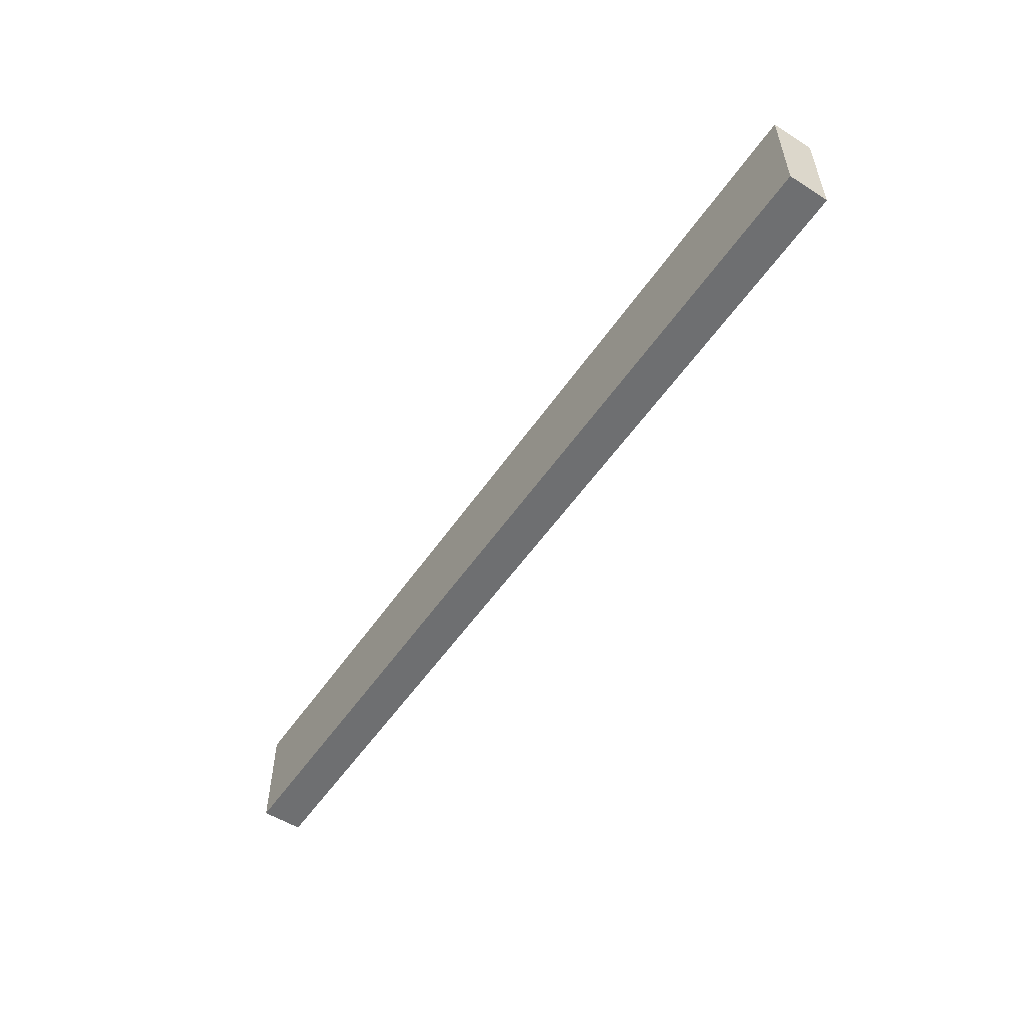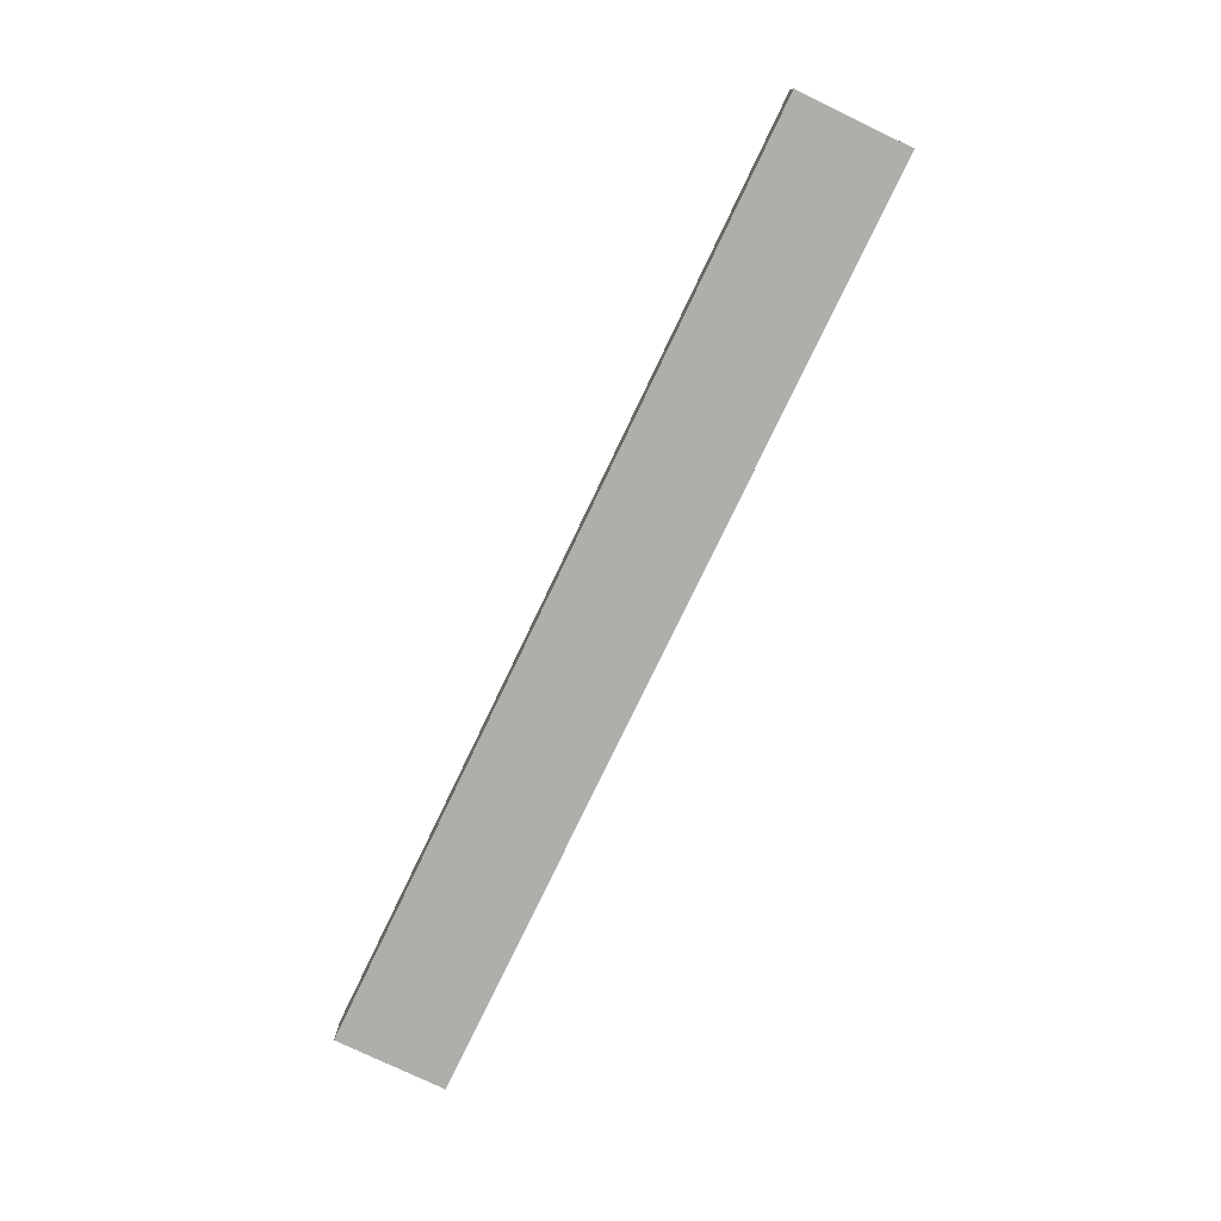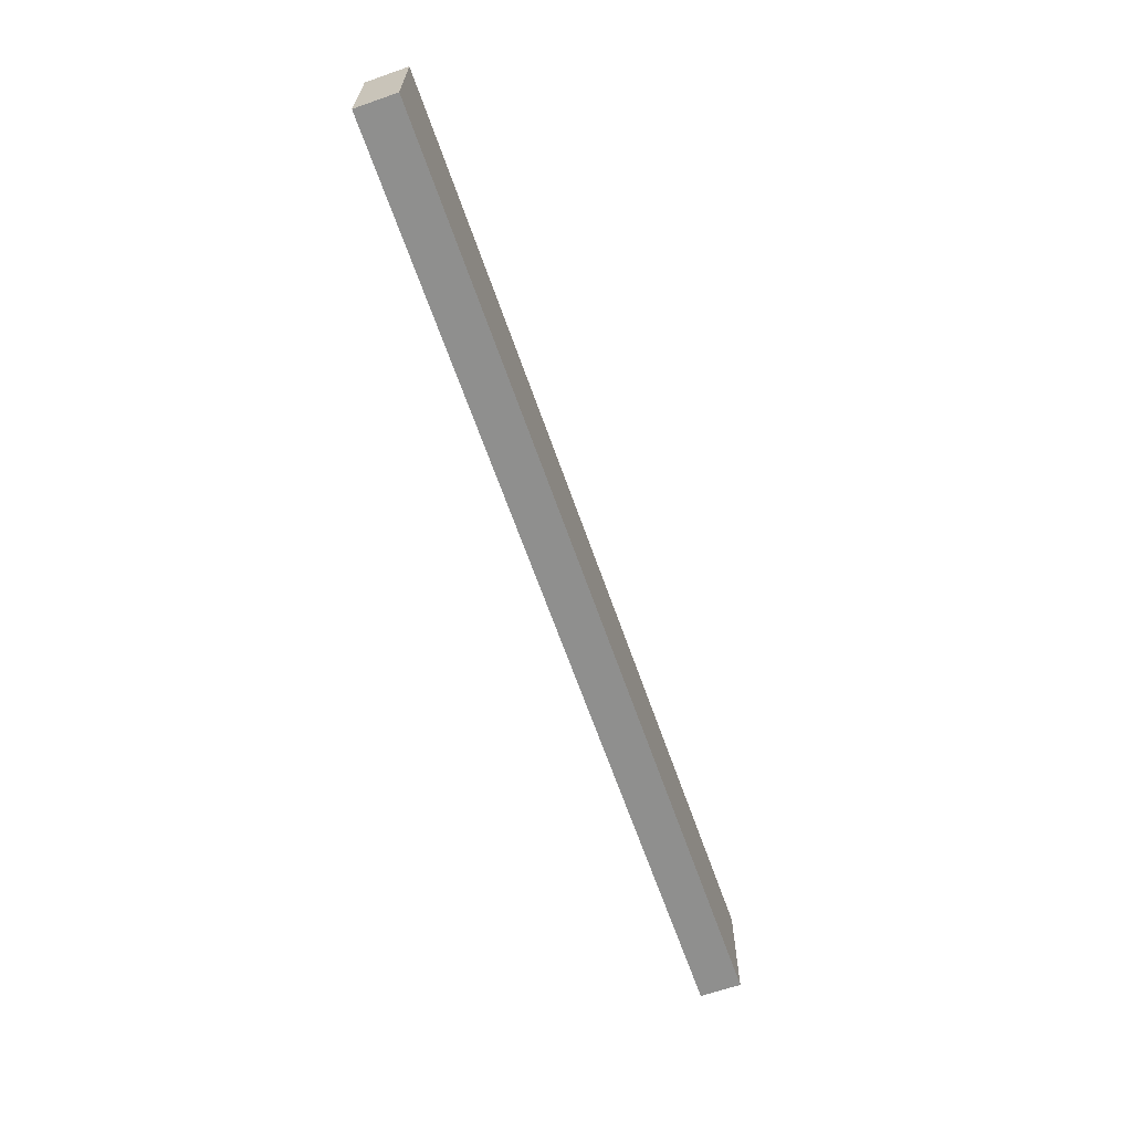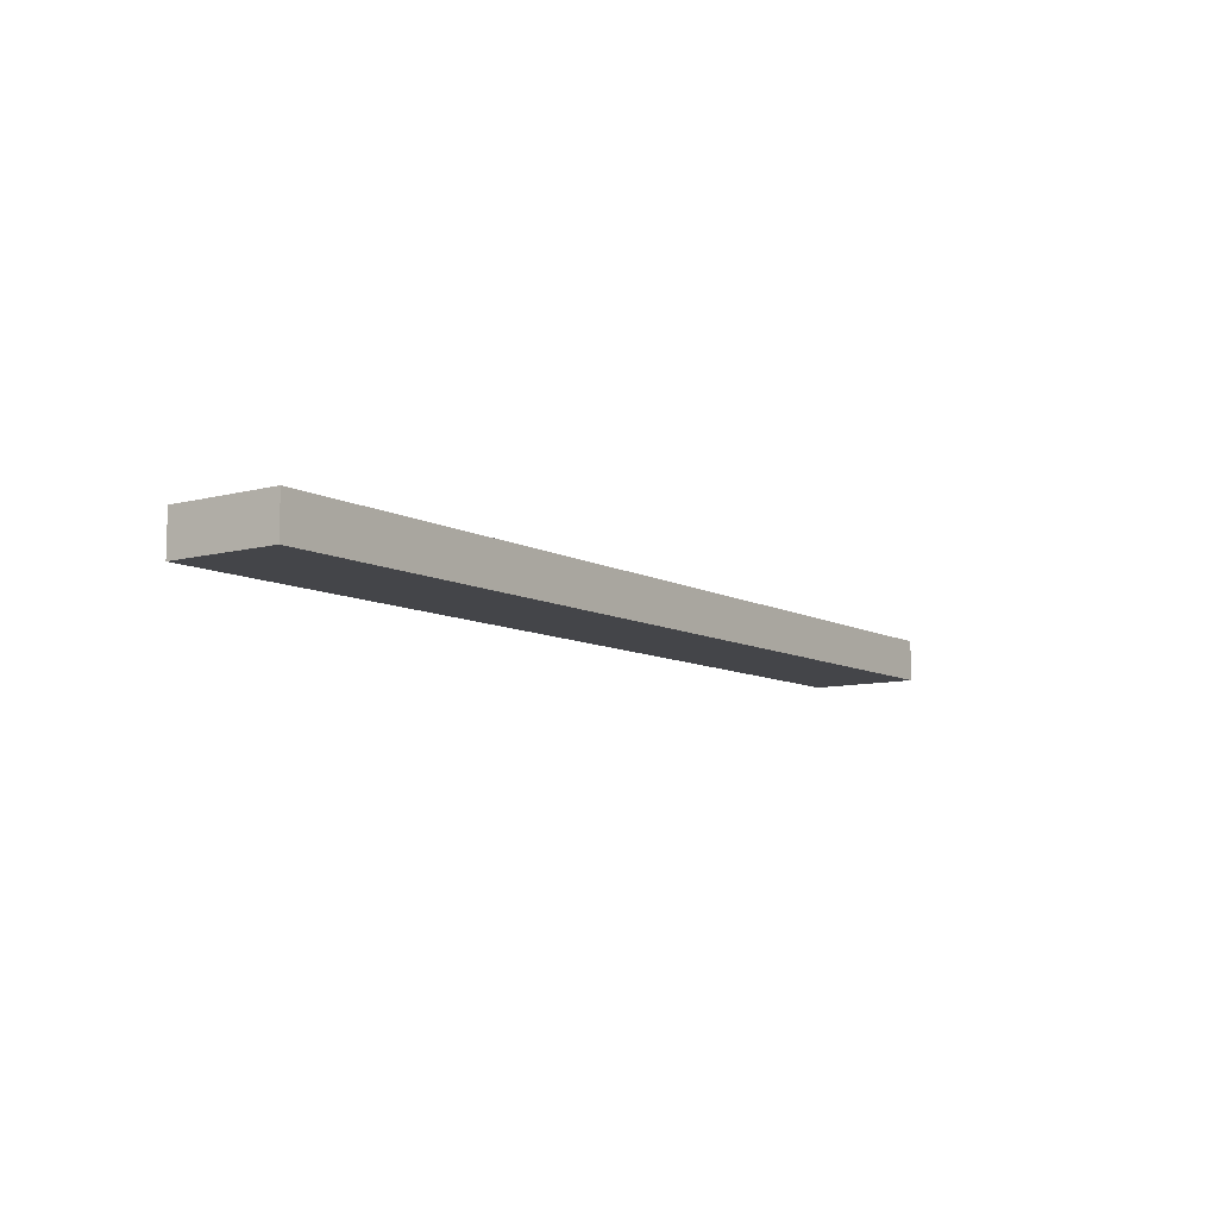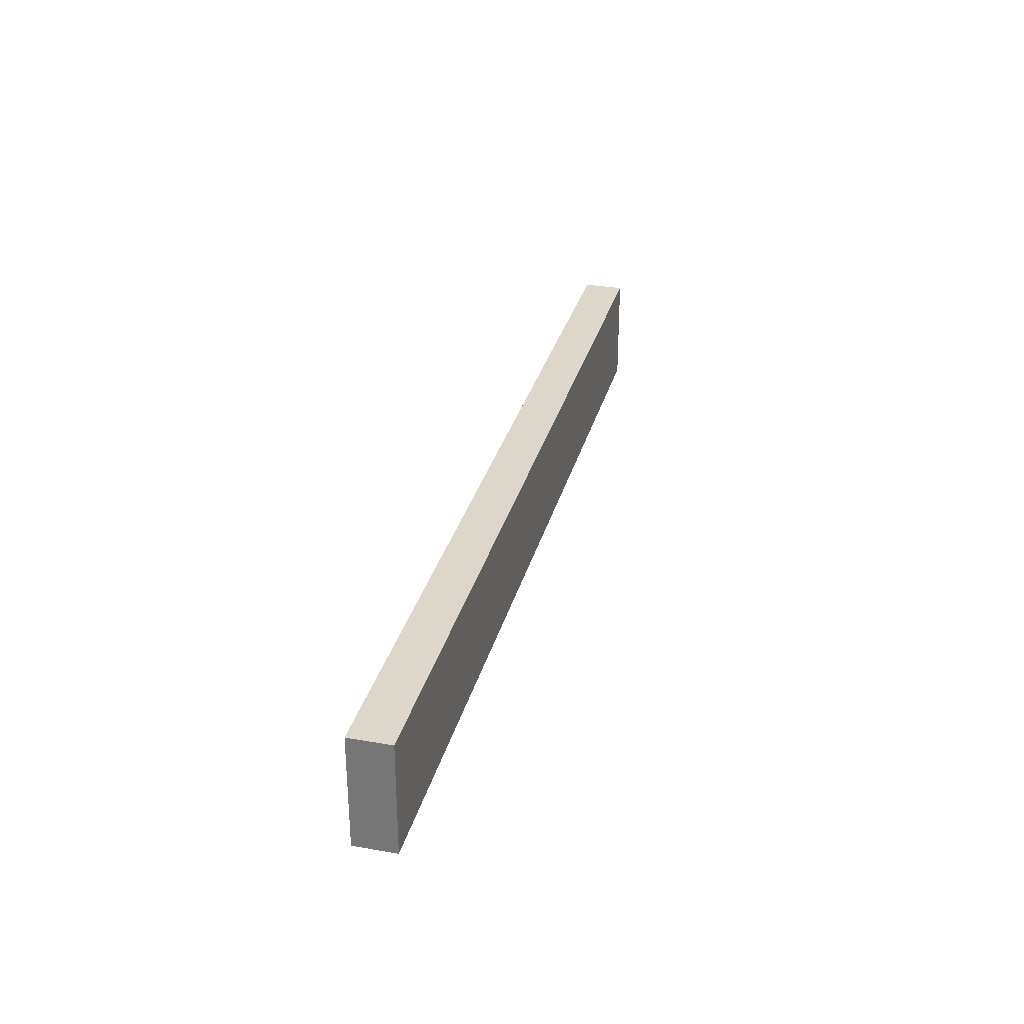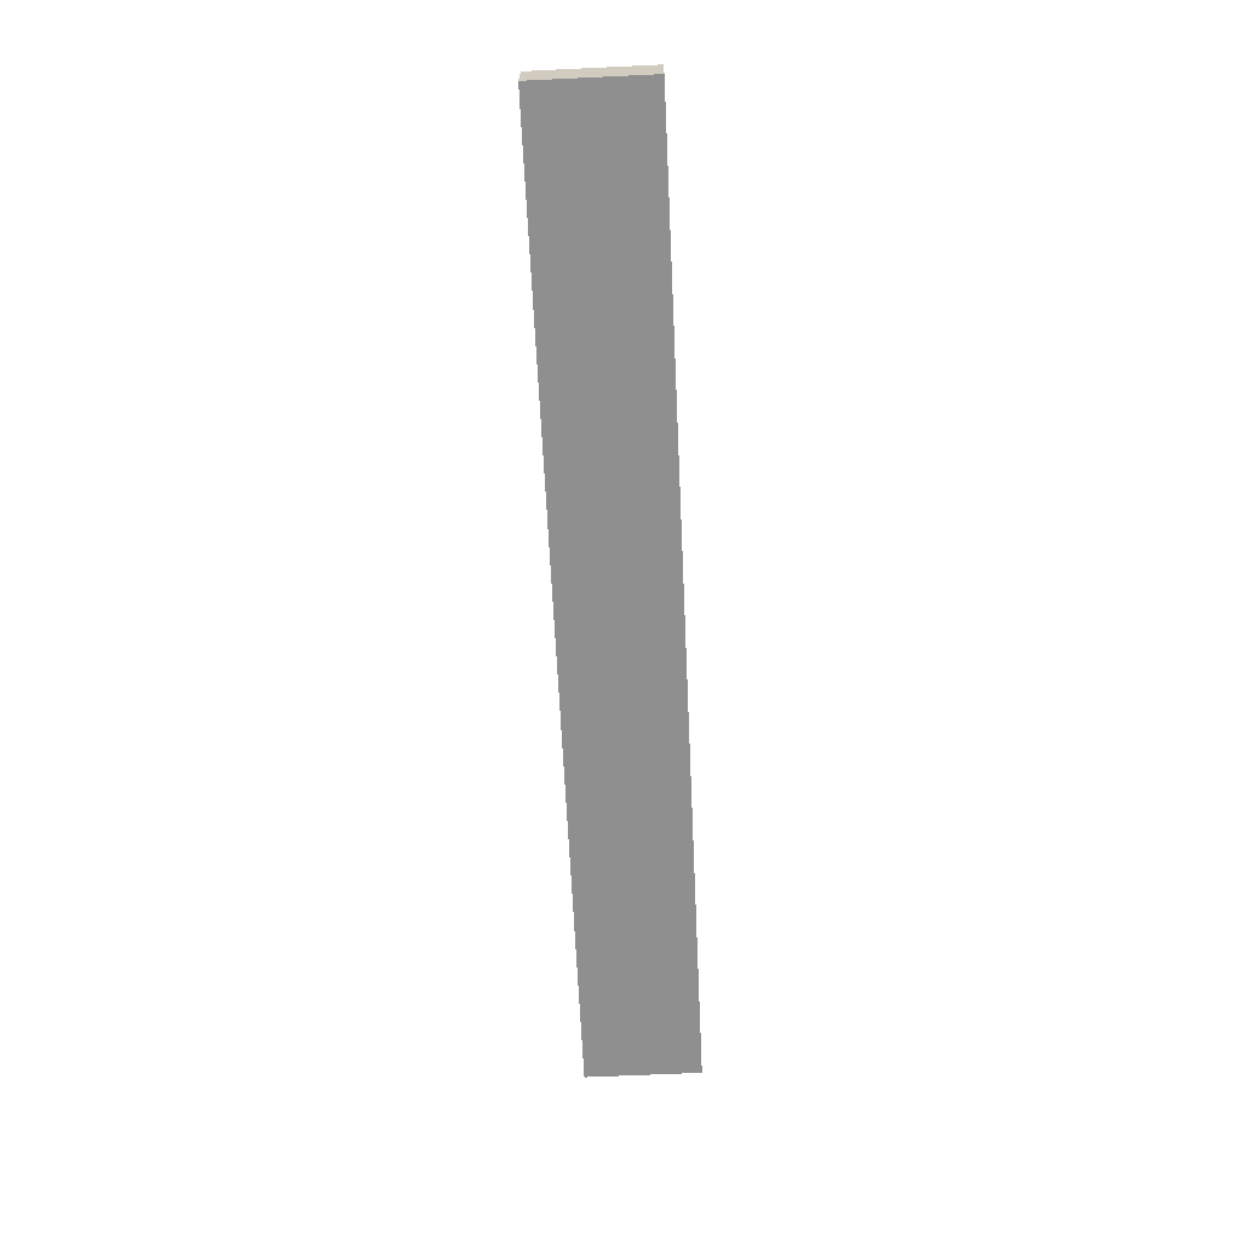
<metadata>
{"format":"obj","ext":"obj","renderer":"f3d","projection":"perspective","resolution":1024,"background":"white","views":[{"elev":-54.5,"azim":56.2,"up":"+Y"},{"elev":-77.6,"azim":-115.6,"up":"+Z"},{"elev":-65.3,"azim":-70.7,"up":"+Y"},{"elev":-9.0,"azim":-54.5,"up":"+Z"},{"elev":30.5,"azim":104.0,"up":"+Y"},{"elev":-65.4,"azim":-87.3,"up":"+Z"}]}
</metadata>
<code>
g pb_Mesh7140036
v 20.13 -1.713 0
v -2.484 -1.713 0
v 20.13 1 0
v -2.484 1 0
v -2.484 -1.713 0
v -2.484 -1.713 -1
v -2.484 1 0
v -2.484 1 -1
v -2.484 -1.713 -1
v 20.13 -1.713 -1
v -2.484 1 -1
v 20.13 1 -1
v 20.13 -1.713 -1
v 20.13 -1.713 0
v 20.13 1 -1
v 20.13 1 0
v 20.13 1 0
v -2.484 1 0
v 20.13 1 -1
v -2.484 1 -1
v 20.13 -1.713 -1
v -2.484 -1.713 -1
v 20.13 -1.713 0
v -2.484 -1.713 0
g pb_Mesh7140036_0
f 3 2 1
f 3 4 2
f 7 6 5
f 7 8 6
f 11 10 9
f 11 12 10
f 15 14 13
f 15 16 14
f 19 18 17
f 19 20 18
f 23 22 21
f 23 24 22

</code>
